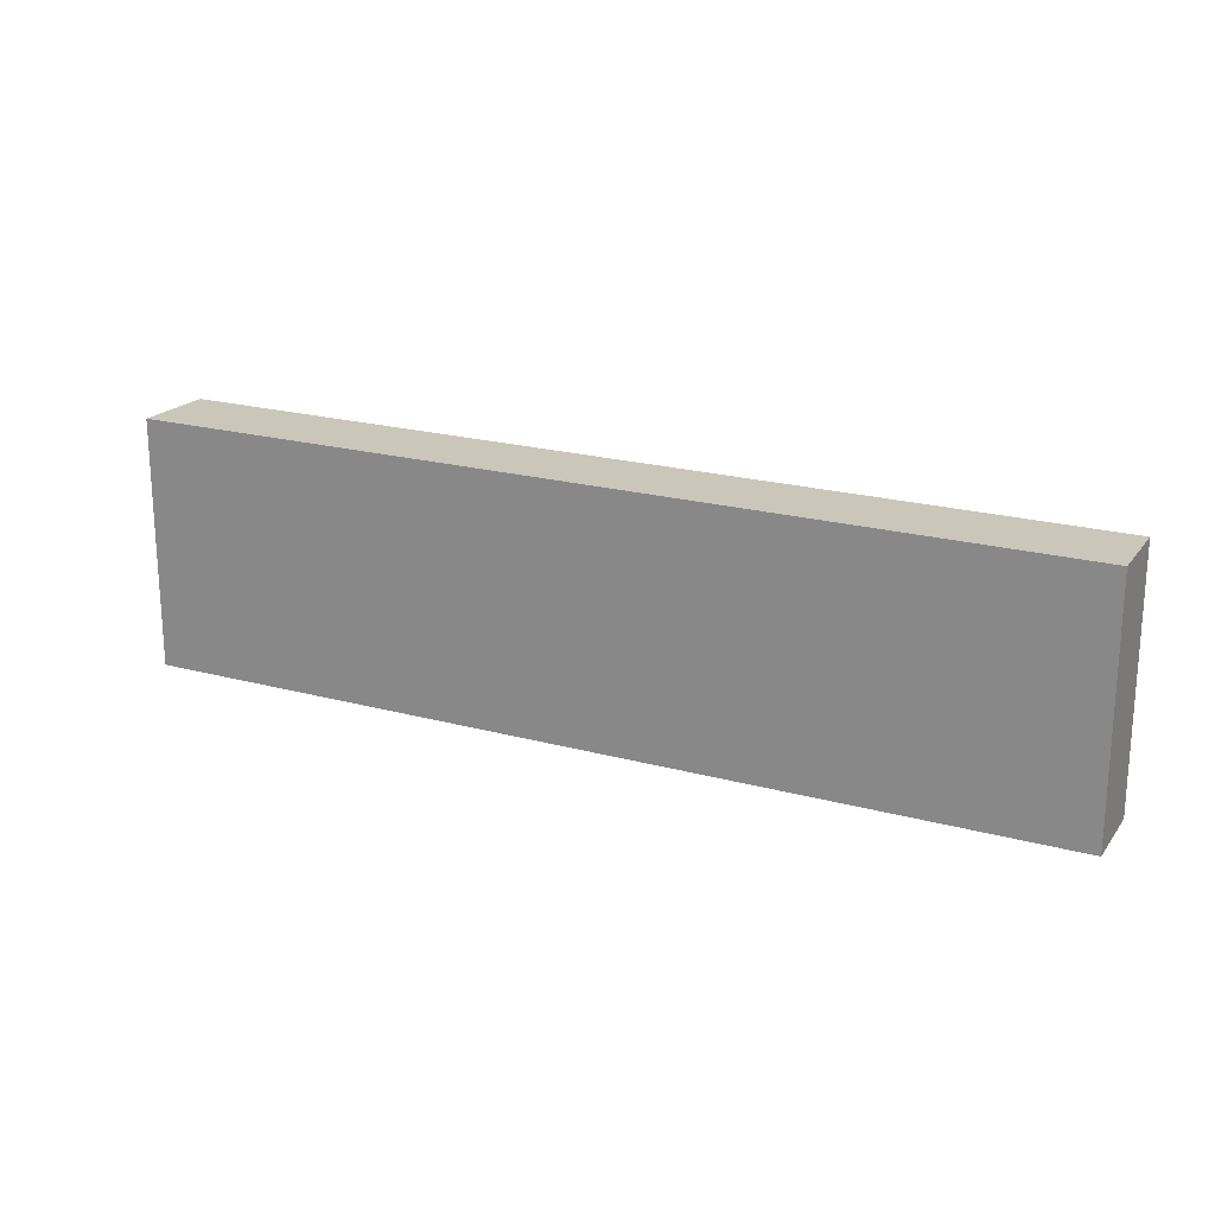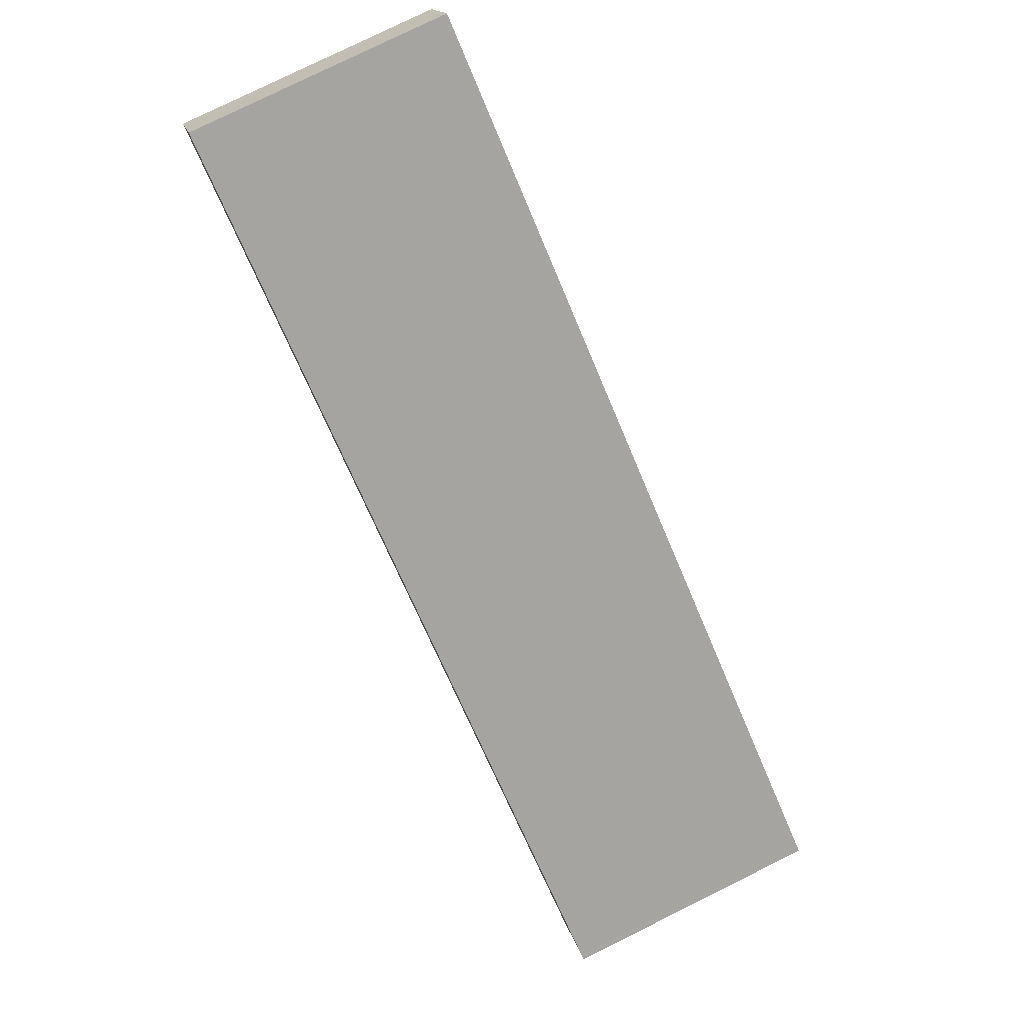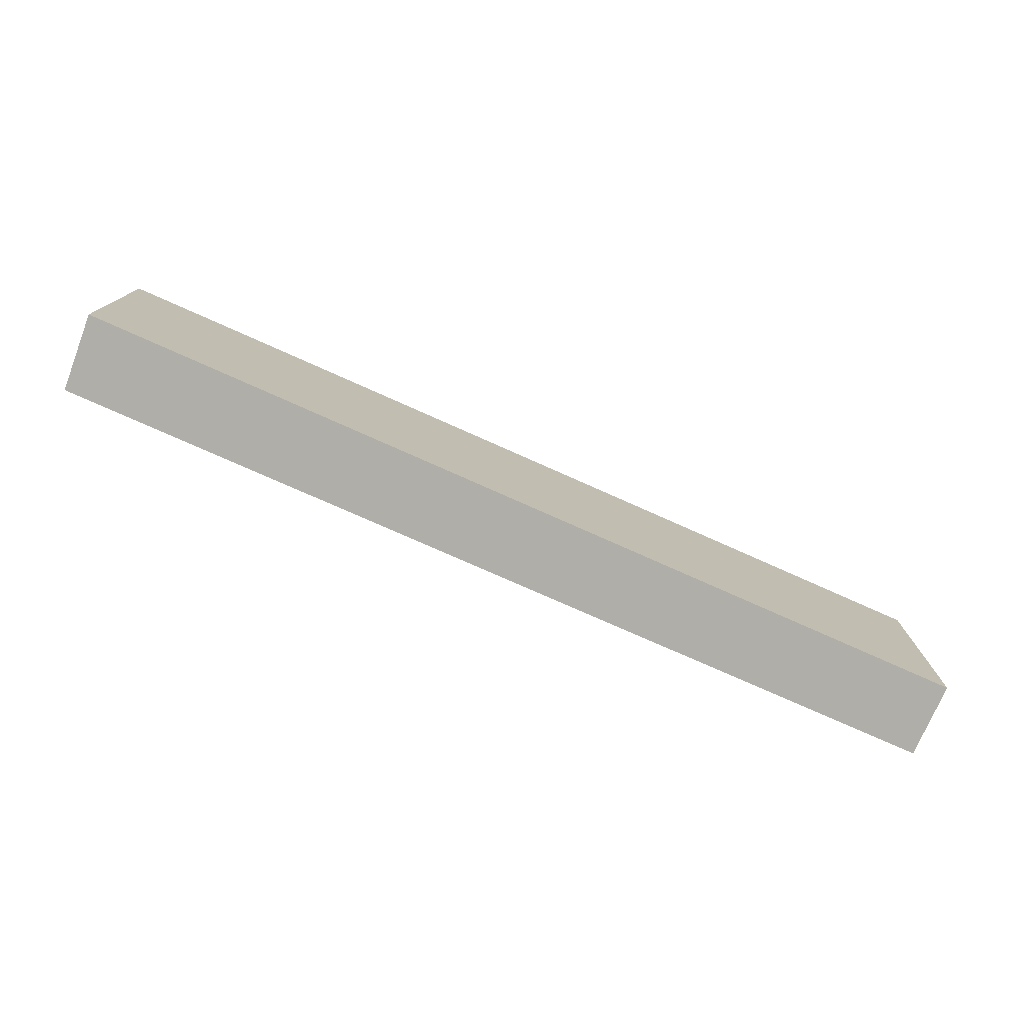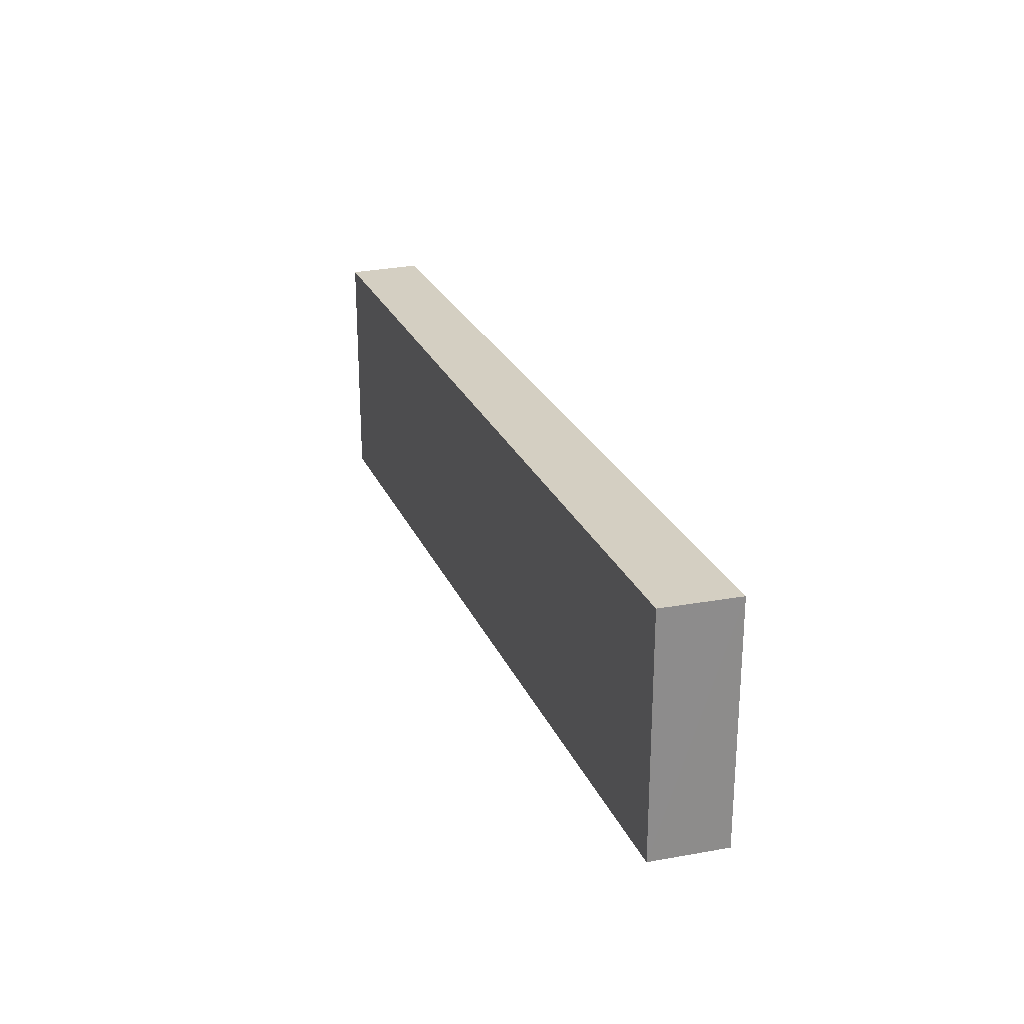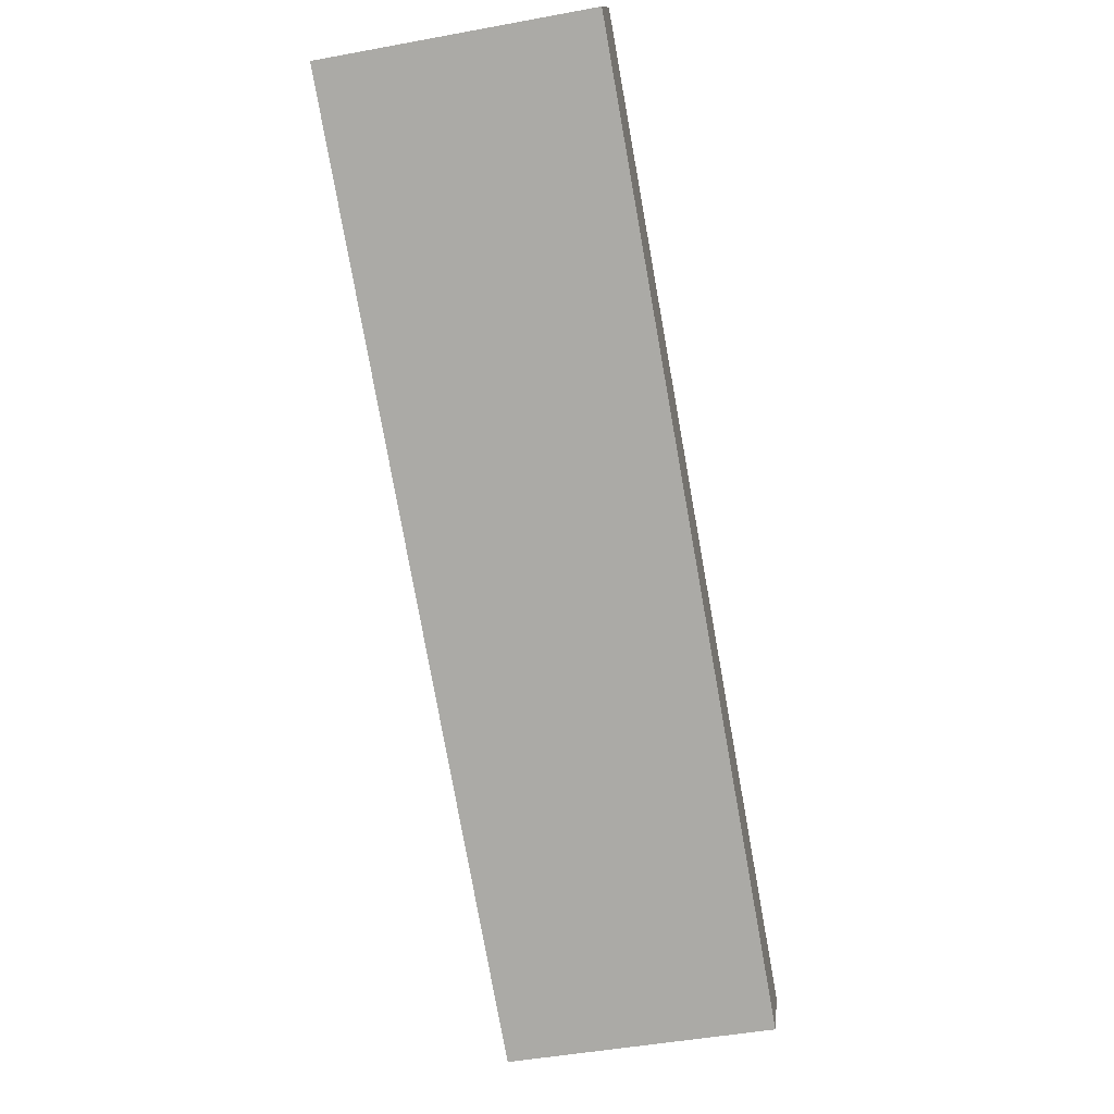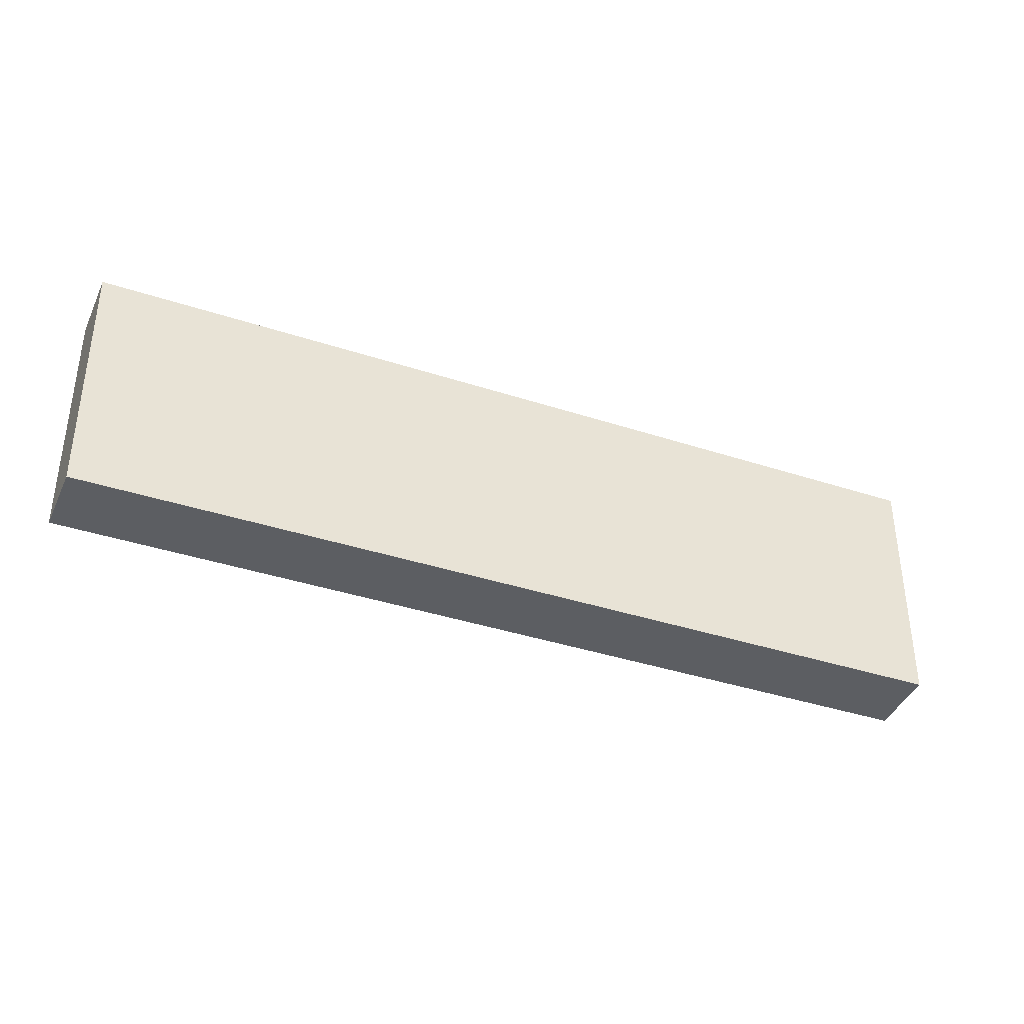
<metadata>
{"format":"obj","ext":"obj","renderer":"f3d","projection":"perspective","resolution":1024,"background":"white","views":[{"elev":21.1,"azim":-3.6,"up":"+Y"},{"elev":79.9,"azim":-116.2,"up":"+Z"},{"elev":-77.5,"azim":-53.5,"up":"+Y"},{"elev":25.5,"azim":-139.3,"up":"+Y"},{"elev":-47.8,"azim":101.7,"up":"+Z"},{"elev":-37.6,"azim":127.5,"up":"+Y"}]}
</metadata>
<code>
v  0.696 4.044 -1.058
v  13.02 4.044 7.372
v  13.62 4.044 6.3
v  0.678 4.044 -1.03
v  0 4.044 2.476e-16
v  0.696 6.478e-17 -1.058
v  0 0 0
v  0.678 6.307e-17 -1.03
v  13.02 -4.514e-16 7.372
v  13.62 -3.858e-16 6.3
g defaultobject
f 1 2 3
f 2 1 4
f 2 4 5
f 6 4 1
f 4 6 5
f 5 6 7
f 7 6 8
f 7 2 5
f 2 7 9
f 9 3 2
f 3 9 10
f 10 1 3
f 1 10 6
f 8 9 7
f 9 8 6
f 9 6 10

</code>
